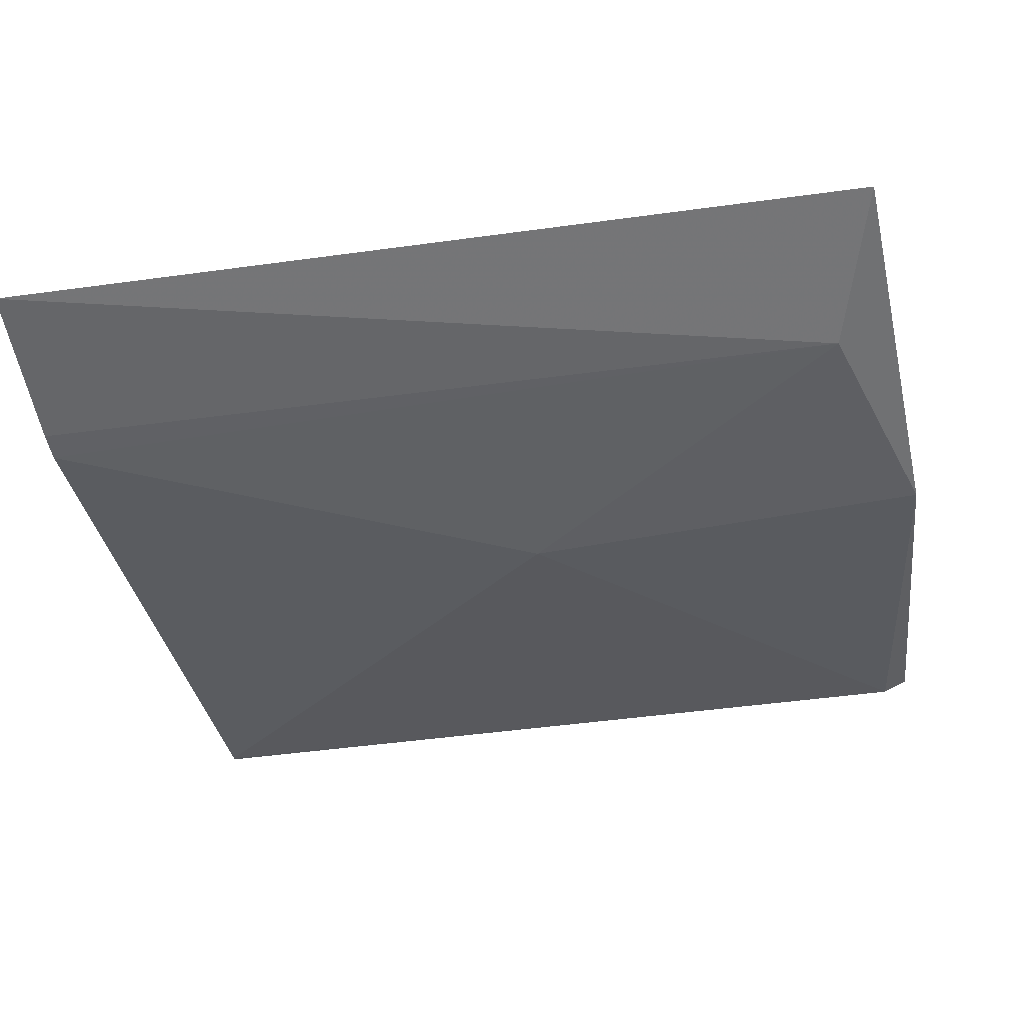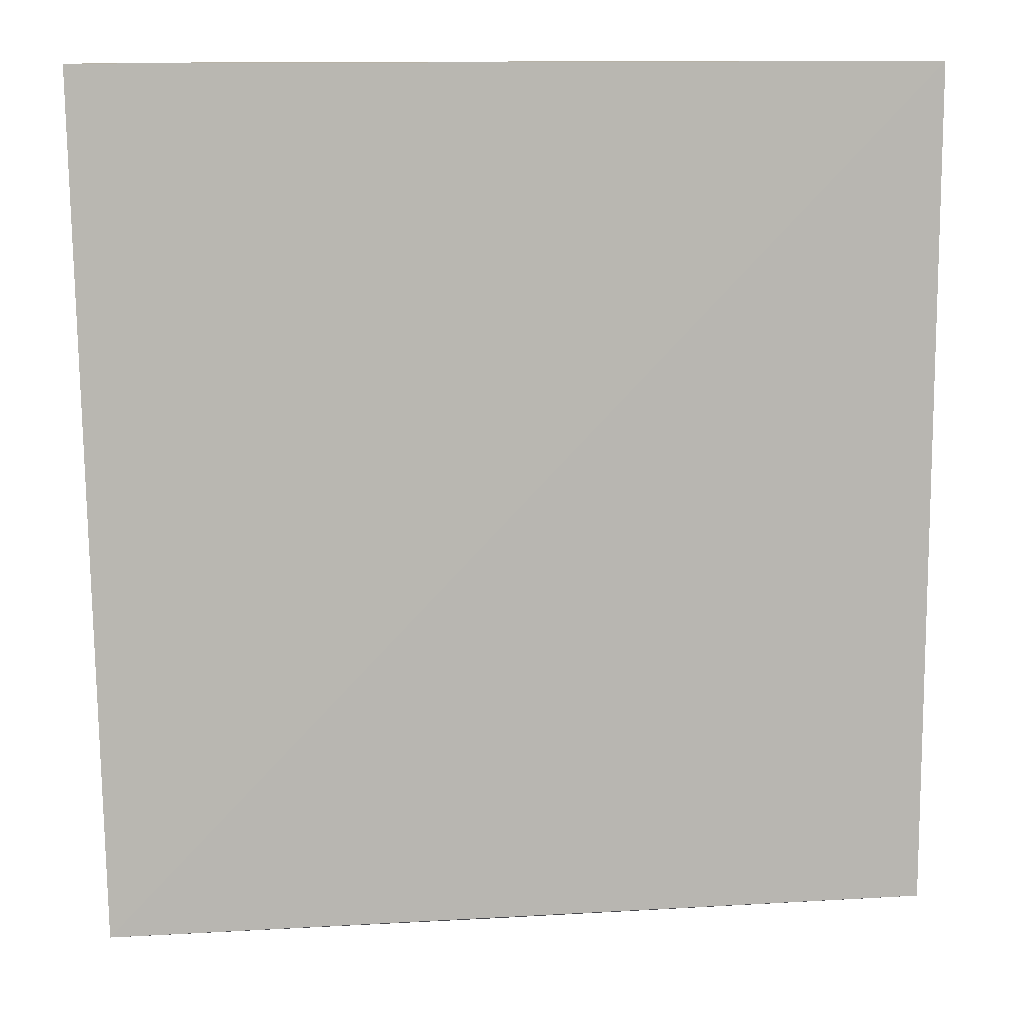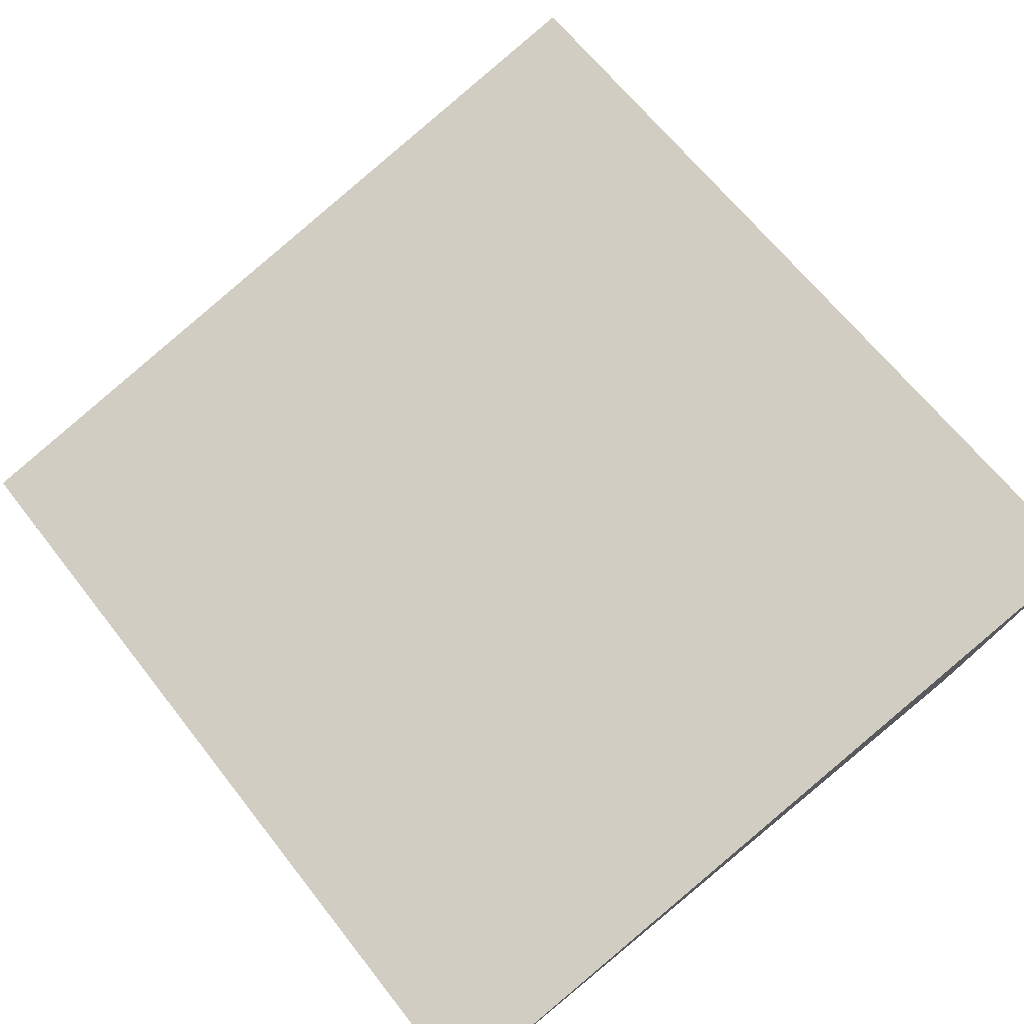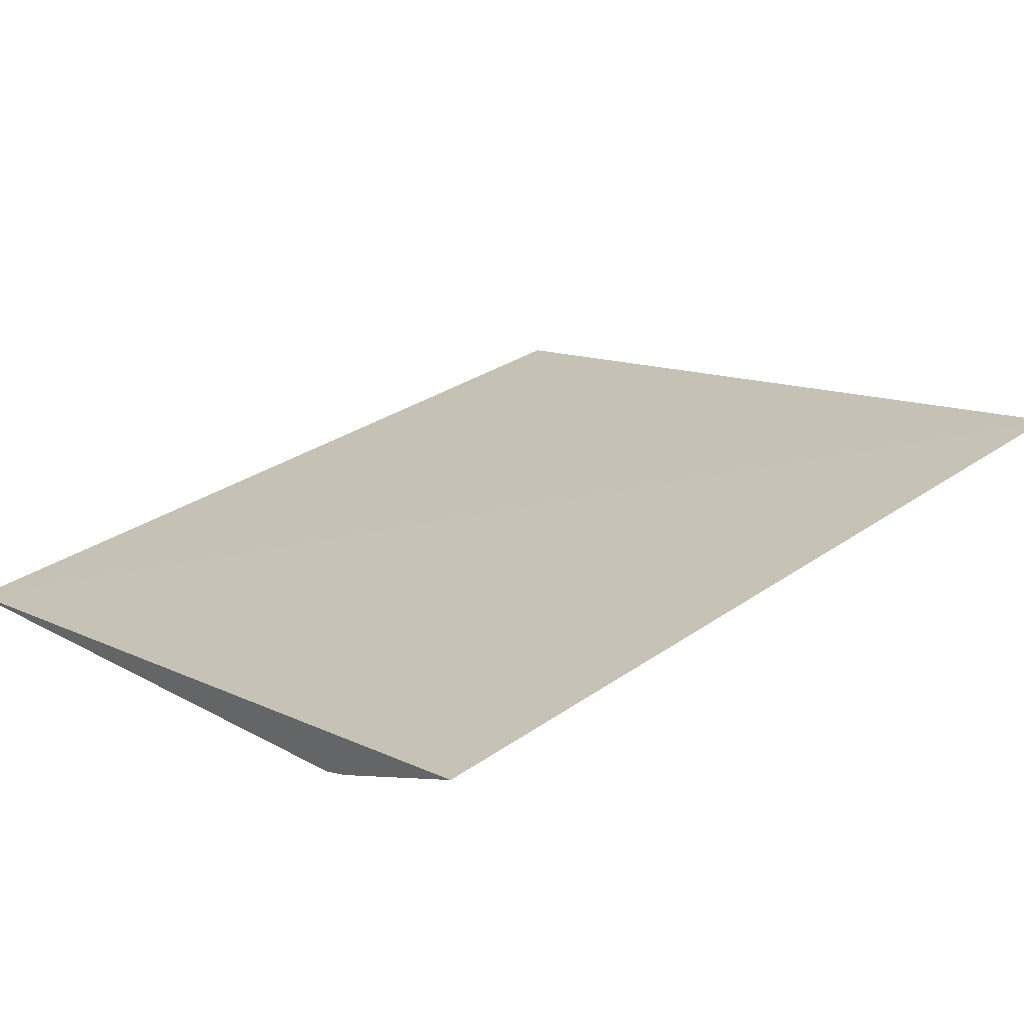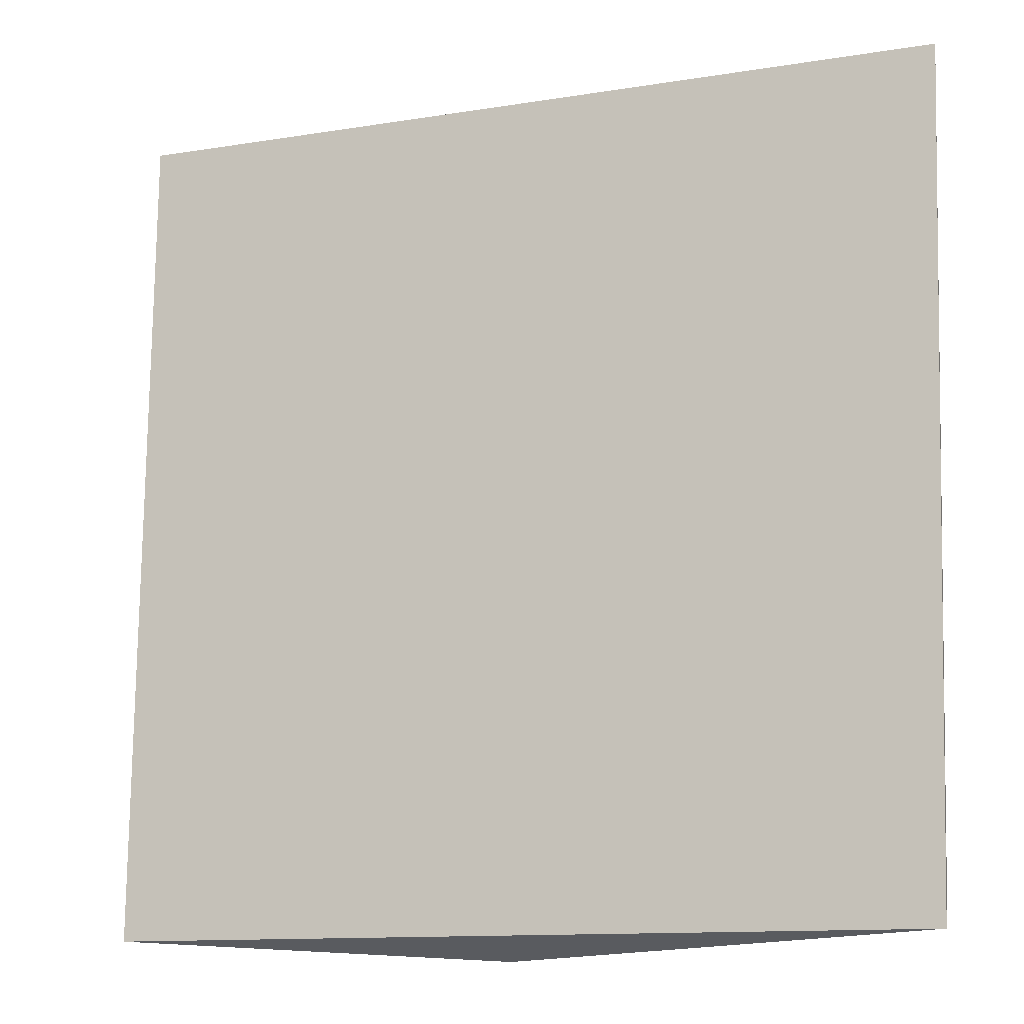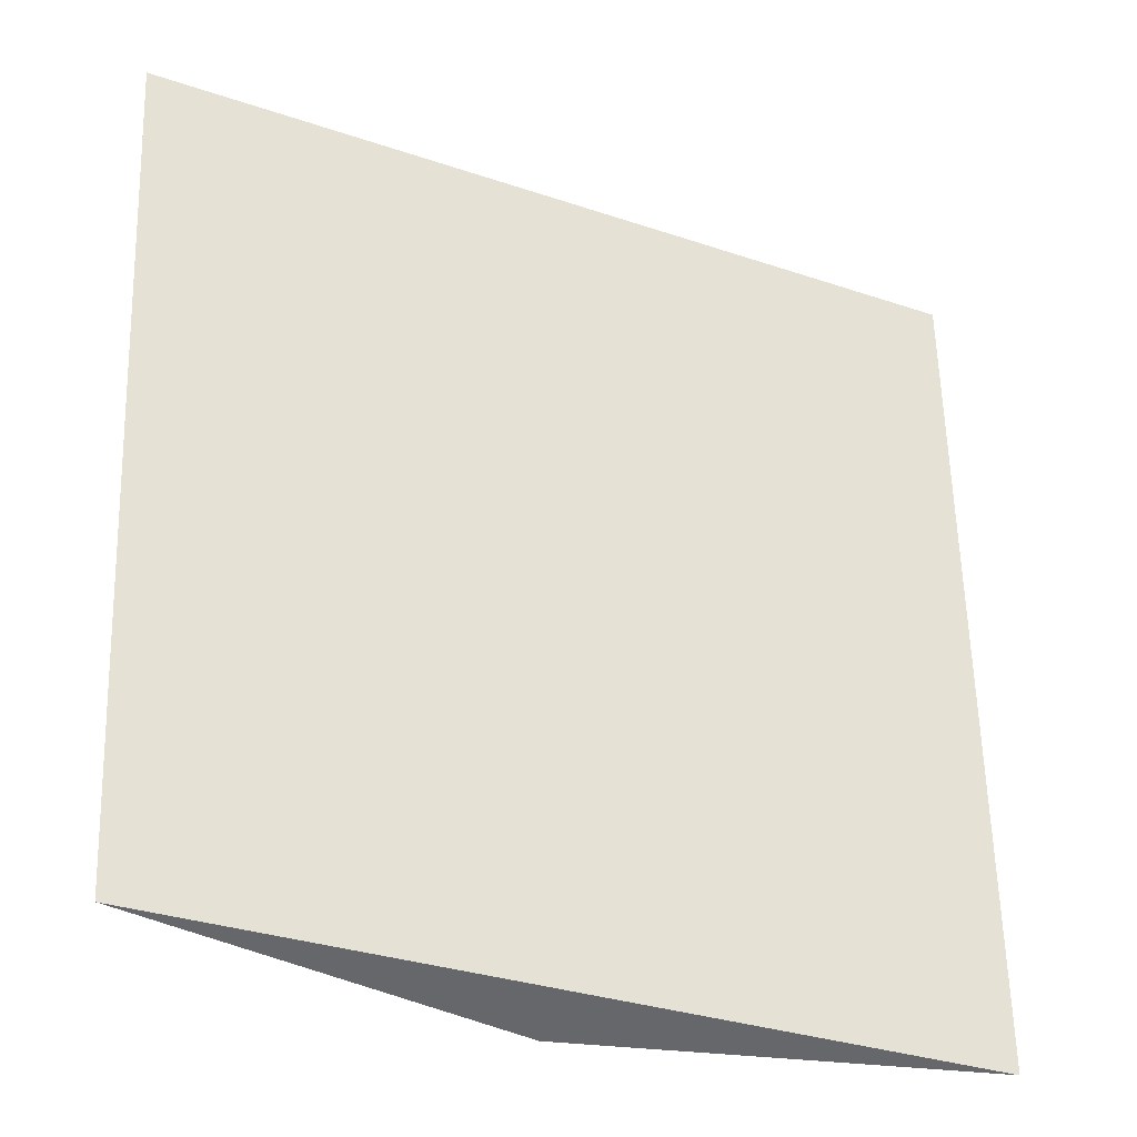
<metadata>
{"format":"obj","ext":"obj","renderer":"f3d","projection":"perspective","resolution":1024,"background":"white","views":[{"elev":-25.2,"azim":100.4,"up":"+Y"},{"elev":12.0,"azim":-174.2,"up":"+Z"},{"elev":67.3,"azim":-38.4,"up":"+Y"},{"elev":28.9,"azim":48.5,"up":"+Y"},{"elev":-12.1,"azim":-145.7,"up":"+Z"},{"elev":-31.4,"azim":167.4,"up":"+Z"}]}
</metadata>
<code>
v 0.04566 -0.1504 -0.3503
v 0.05737 -0.14 -0.4172
v 0.04661 -0.1468 -0.4137
v 0.05953 -0.1436 -0.3503
v -0.005912 -0.1589 -0.3503
v 0.0478 -0.1495 -0.3503
v -0.005816 -0.1552 -0.4171
v 0.02902 -0.1546 -0.3872
v 0.02828 -0.1515 -0.419
v -0.005521 -0.1589 -0.3503
v -0.005453 -0.1562 -0.4152
f 3 2 4
f 5 1 4
f 5 4 2
f 6 1 3
f 6 3 4
f 6 4 1
f 7 5 2
f 8 3 1
f 9 7 2
f 9 2 3
f 9 3 8
f 10 8 1
f 10 1 5
f 11 9 8
f 11 7 9
f 11 8 10
f 11 10 5
f 11 5 7

</code>
